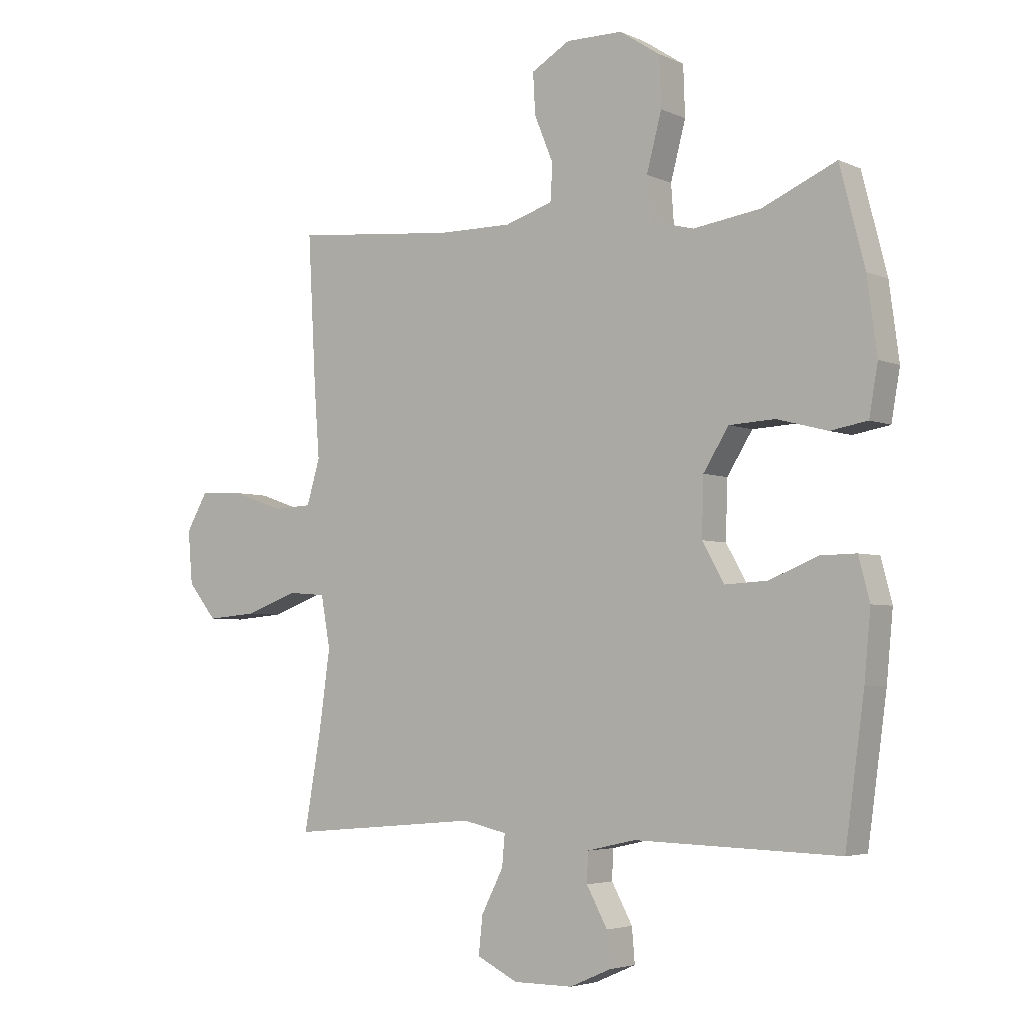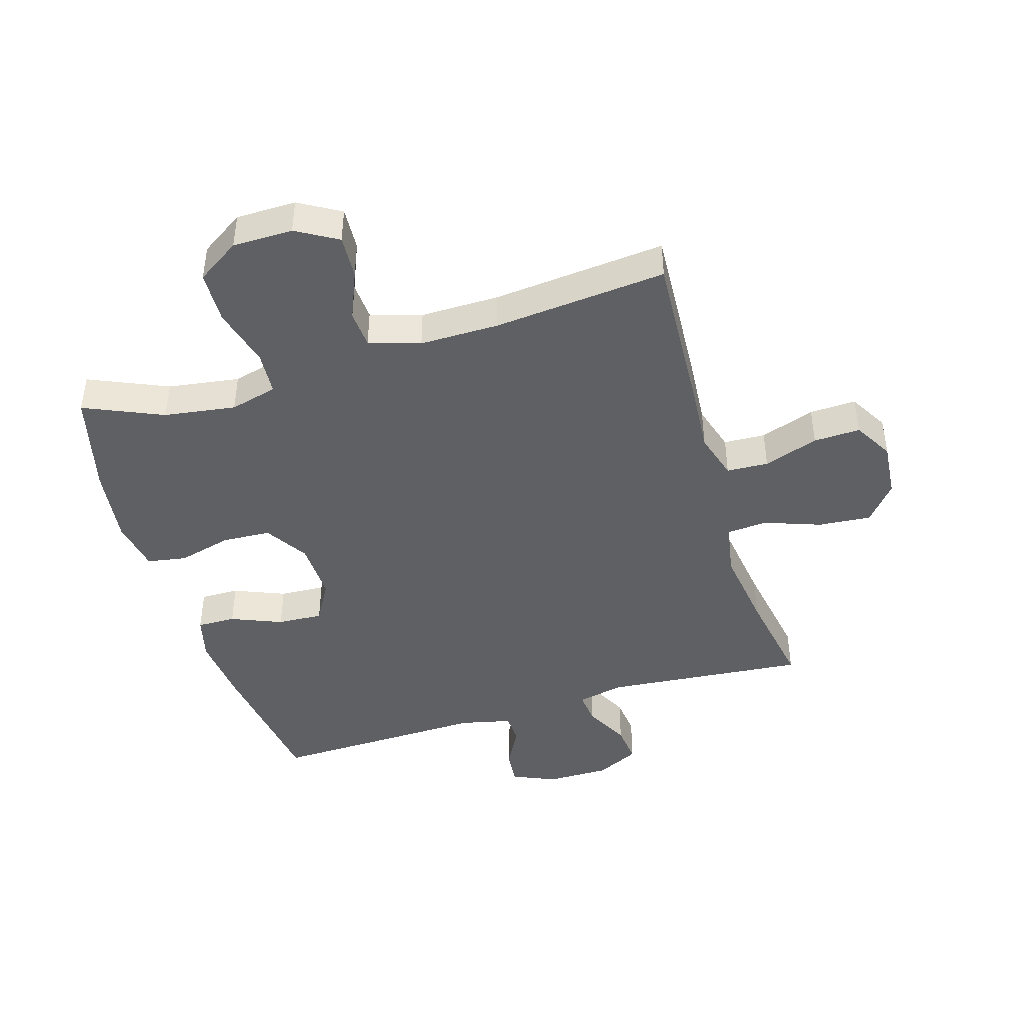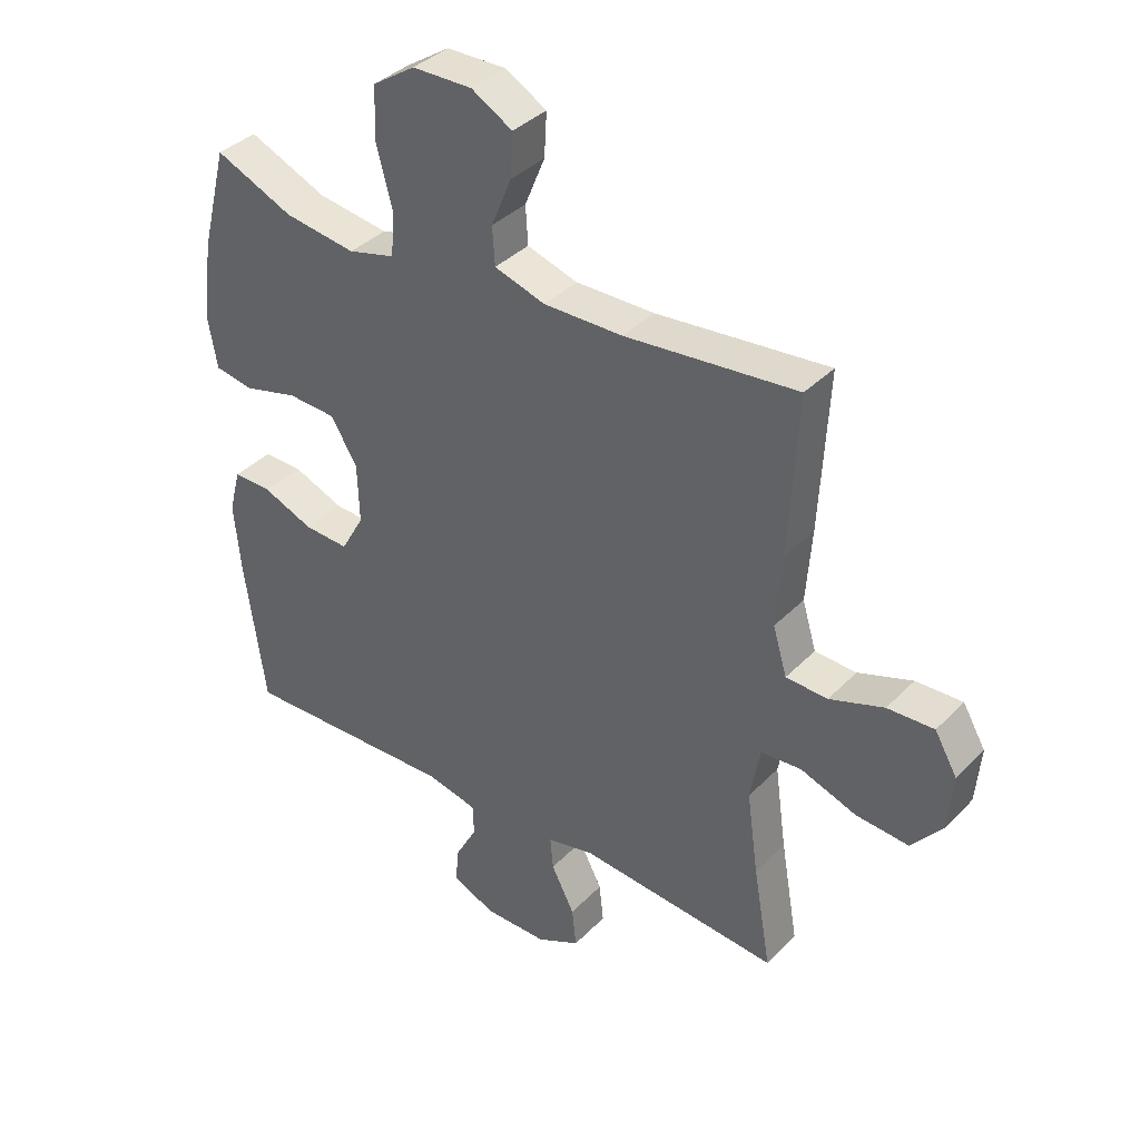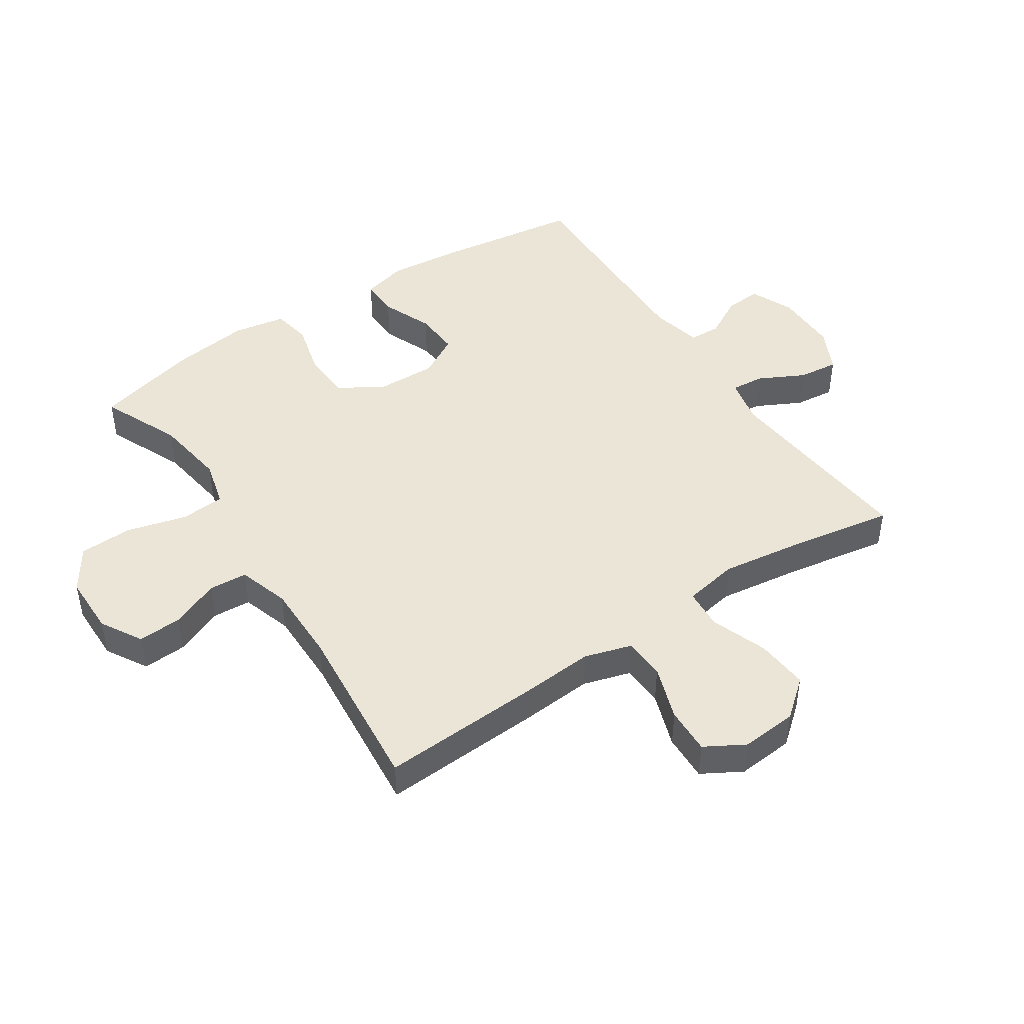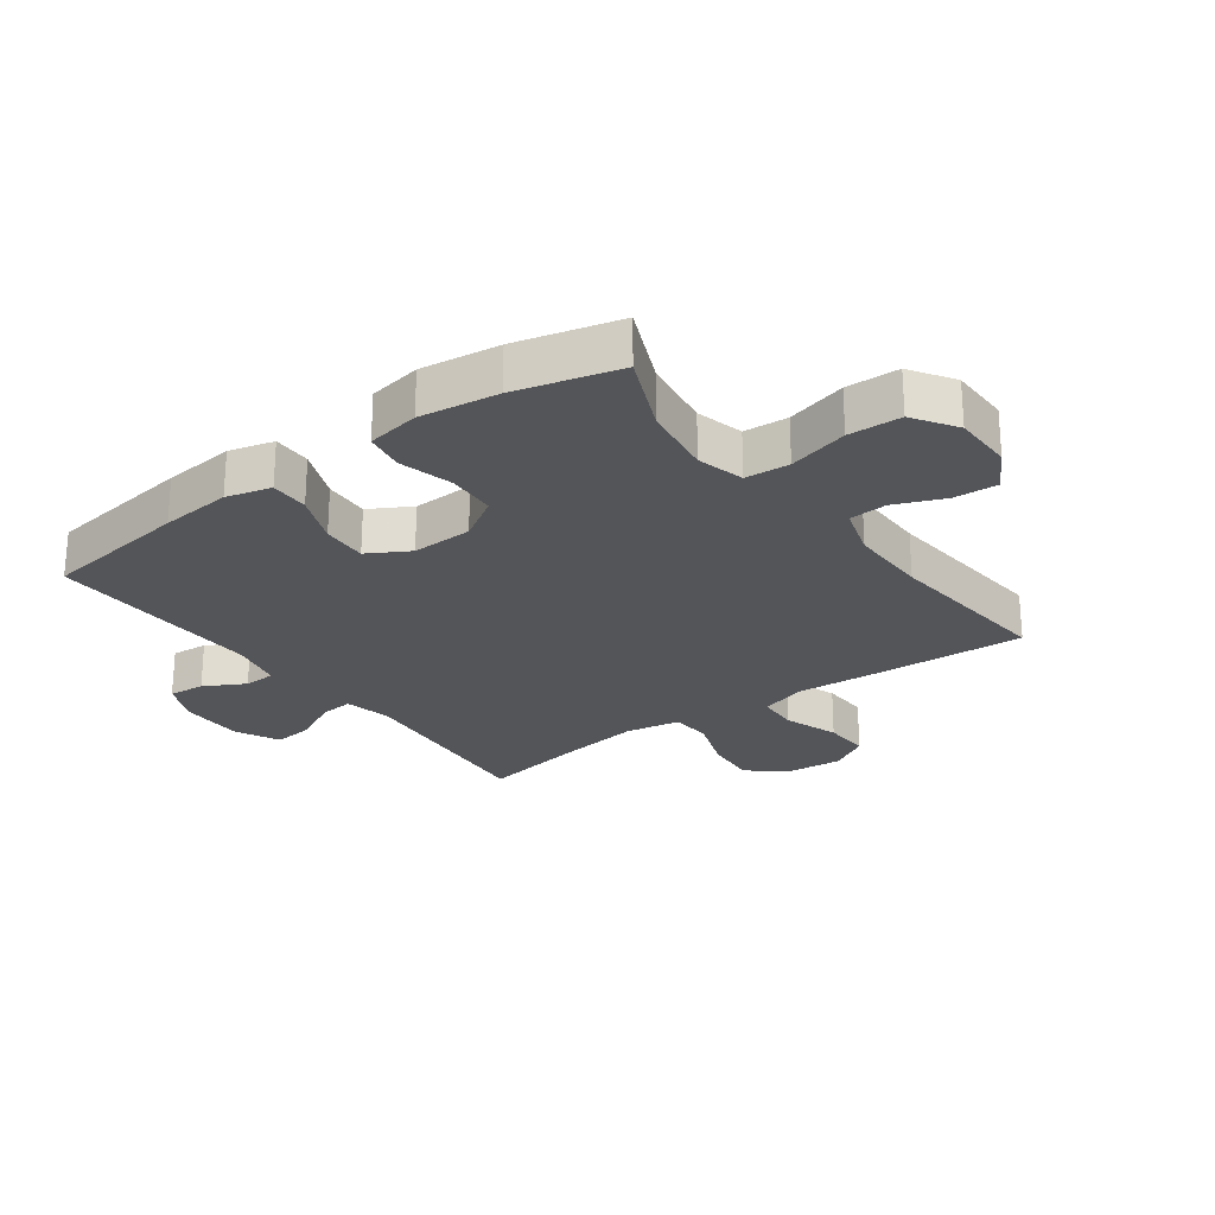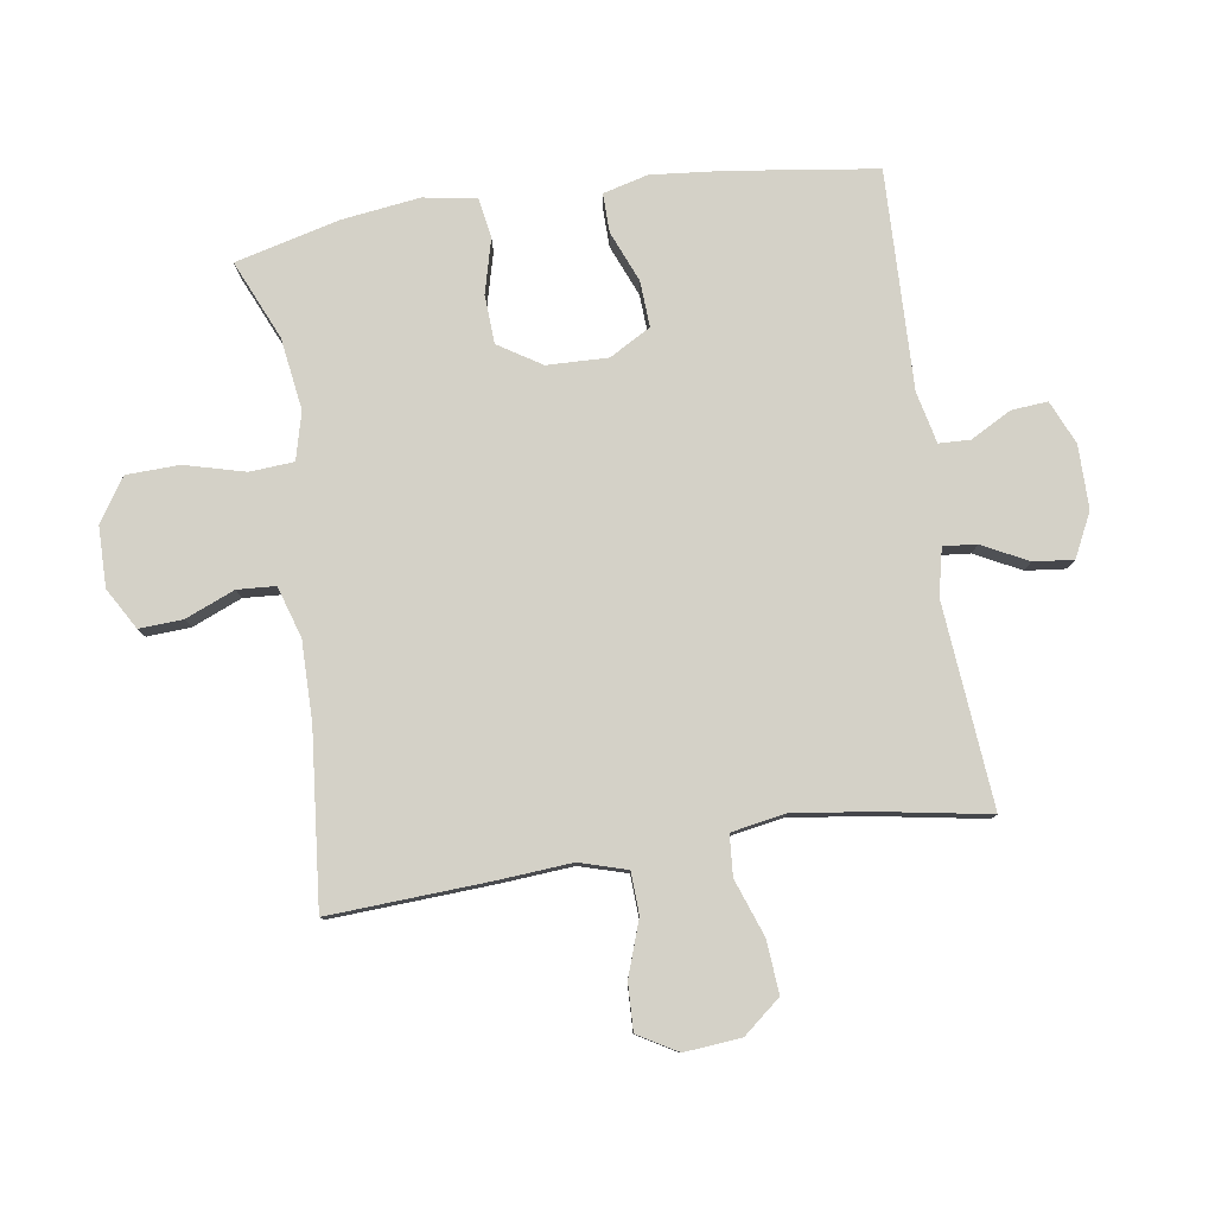
<metadata>
{"format":"obj","ext":"obj","renderer":"f3d","projection":"perspective","resolution":1024,"background":"white","views":[{"elev":-4.2,"azim":-144.5,"up":"+Z"},{"elev":-43.8,"azim":16.8,"up":"+Y"},{"elev":37.3,"azim":38.1,"up":"+Z"},{"elev":45.6,"azim":56.4,"up":"+Y"},{"elev":-24.8,"azim":-53.7,"up":"+Y"},{"elev":79.8,"azim":81.4,"up":"+Y"}]}
</metadata>
<code>
v -0.5 0.07 0.5
v -0.372 0.07 0.444
v -0.255 0.07 0.427
v -0.178 0.07 0.447
v -0.173 0.07 0.519
v -0.199 0.07 0.617
v -0.196 0.07 0.703
v -0.126 0.07 0.749
v -0.028 0.07 0.75
v 0.039 0.07 0.711
v 0.035 0.07 0.64
v 0.002 0.07 0.56
v 0.006 0.07 0.498
v 0.089 0.07 0.472
v 0.218 0.07 0.473
v 0.5 0.07 0.5
v 0.486 0.07 0.24
v 0.477 0.07 0.12
v 0.5 0.07 0.043
v 0.568 0.07 0.04
v 0.657 0.07 0.071
v 0.733 0.07 0.074
v 0.77 0.07 0.01
v 0.762 0.07 -0.082
v 0.712 0.07 -0.143
v 0.626 0.07 -0.136
v 0.534 0.07 -0.103
v 0.468 0.07 -0.108
v 0.452 0.07 -0.197
v 0.471 0.07 -0.333
v 0.5 0.07 -0.5
v 0.17 0.07 -0.471
v 0.094 0.07 -0.488
v 0.099 0.07 -0.542
v 0.137 0.07 -0.616
v 0.144 0.07 -0.681
v 0.073 0.07 -0.716
v -0.03 0.07 -0.716
v -0.101 0.07 -0.685
v -0.096 0.07 -0.626
v -0.06 0.07 -0.56
v -0.062 0.07 -0.509
v -0.146 0.07 -0.49
v -0.5 0.07 -0.5
v -0.533 0.07 -0.26
v -0.544 0.07 -0.144
v -0.525 0.07 -0.071
v -0.462 0.07 -0.072
v -0.379 0.07 -0.106
v -0.305 0.07 -0.11
v -0.267 0.07 -0.043
v -0.27 0.07 0.056
v -0.314 0.07 0.126
v -0.393 0.07 0.13
v -0.481 0.07 0.107
v -0.545 0.07 0.118
v -0.56 0.07 0.204
v -0.543 0.07 0.332
v -0.5 0 0.5
v -0.372 0 0.444
v -0.255 0 0.427
v -0.178 0 0.447
v -0.173 0 0.519
v -0.199 0 0.617
v -0.196 0 0.703
v -0.126 0 0.749
v -0.028 0 0.75
v 0.039 0 0.711
v 0.035 0 0.64
v 0.002 0 0.56
v 0.006 0 0.498
v 0.089 0 0.472
v 0.218 0 0.473
v 0.5 0 0.5
v 0.486 0 0.24
v 0.477 0 0.12
v 0.5 0 0.043
v 0.568 0 0.04
v 0.657 0 0.071
v 0.733 0 0.074
v 0.77 0 0.01
v 0.762 0 -0.082
v 0.712 0 -0.143
v 0.626 0 -0.136
v 0.534 0 -0.103
v 0.468 0 -0.108
v 0.452 0 -0.197
v 0.471 0 -0.333
v 0.5 0 -0.5
v 0.17 0 -0.471
v 0.094 0 -0.488
v 0.099 0 -0.542
v 0.137 0 -0.616
v 0.144 0 -0.681
v 0.073 0 -0.716
v -0.03 0 -0.716
v -0.101 0 -0.685
v -0.096 0 -0.626
v -0.06 0 -0.56
v -0.062 0 -0.509
v -0.146 0 -0.49
v -0.5 0 -0.5
v -0.533 0 -0.26
v -0.544 0 -0.144
v -0.525 0 -0.071
v -0.462 0 -0.072
v -0.379 0 -0.106
v -0.305 0 -0.11
v -0.267 0 -0.043
v -0.27 0 0.056
v -0.314 0 0.126
v -0.393 0 0.13
v -0.481 0 0.107
v -0.545 0 0.118
v -0.56 0 0.204
v -0.543 0 0.332
f 57 58 1 2
f 54 55 56 57
f 53 54 57 2
f 52 53 2 3
f 51 52 3 4
f 46 47 48 49
f 46 49 50
f 43 44 45 46
f 42 43 46 50
f 38 39 40 41
f 38 41 42
f 37 38 42
f 34 35 36 37
f 33 34 37 42
f 32 33 42 50
f 30 31 32 50
f 24 25 26 27
f 24 27 28
f 23 24 28
f 20 21 22 23
f 19 20 23 28
f 18 19 28
f 15 16 17 18
f 14 15 18 28
f 13 14 28 29
f 9 10 11 12
f 9 12 13
f 8 9 13
f 5 6 7 8
f 4 5 8 13
f 51 4 13 29
f 29 30 50 51
f 60 59 116 115
f 115 114 113 112
f 60 115 112 111
f 61 60 111 110
f 62 61 110 109
f 107 106 105 104
f 108 107 104
f 104 103 102 101
f 108 104 101 100
f 99 98 97 96
f 100 99 96
f 100 96 95
f 95 94 93 92
f 100 95 92 91
f 108 100 91 90
f 108 90 89 88
f 85 84 83 82
f 86 85 82
f 86 82 81
f 81 80 79 78
f 86 81 78 77
f 86 77 76
f 76 75 74 73
f 86 76 73 72
f 87 86 72 71
f 70 69 68 67
f 71 70 67
f 71 67 66
f 66 65 64 63
f 71 66 63 62
f 87 71 62 109
f 109 108 88 87
f 1 59 60 2
f 2 60 61 3
f 3 61 62 4
f 4 62 63 5
f 5 63 64 6
f 6 64 65 7
f 7 65 66 8
f 8 66 67 9
f 9 67 68 10
f 10 68 69 11
f 11 69 70 12
f 12 70 71 13
f 13 71 72 14
f 14 72 73 15
f 15 73 74 16
f 16 74 75 17
f 17 75 76 18
f 18 76 77 19
f 19 77 78 20
f 20 78 79 21
f 21 79 80 22
f 22 80 81 23
f 23 81 82 24
f 24 82 83 25
f 25 83 84 26
f 26 84 85 27
f 27 85 86 28
f 28 86 87 29
f 29 87 88 30
f 30 88 89 31
f 31 89 90 32
f 32 90 91 33
f 33 91 92 34
f 34 92 93 35
f 35 93 94 36
f 36 94 95 37
f 37 95 96 38
f 38 96 97 39
f 39 97 98 40
f 40 98 99 41
f 41 99 100 42
f 42 100 101 43
f 43 101 102 44
f 44 102 103 45
f 45 103 104 46
f 46 104 105 47
f 47 105 106 48
f 48 106 107 49
f 49 107 108 50
f 50 108 109 51
f 51 109 110 52
f 52 110 111 53
f 53 111 112 54
f 54 112 113 55
f 55 113 114 56
f 56 114 115 57
f 57 115 116 58
f 58 116 59 1

</code>
